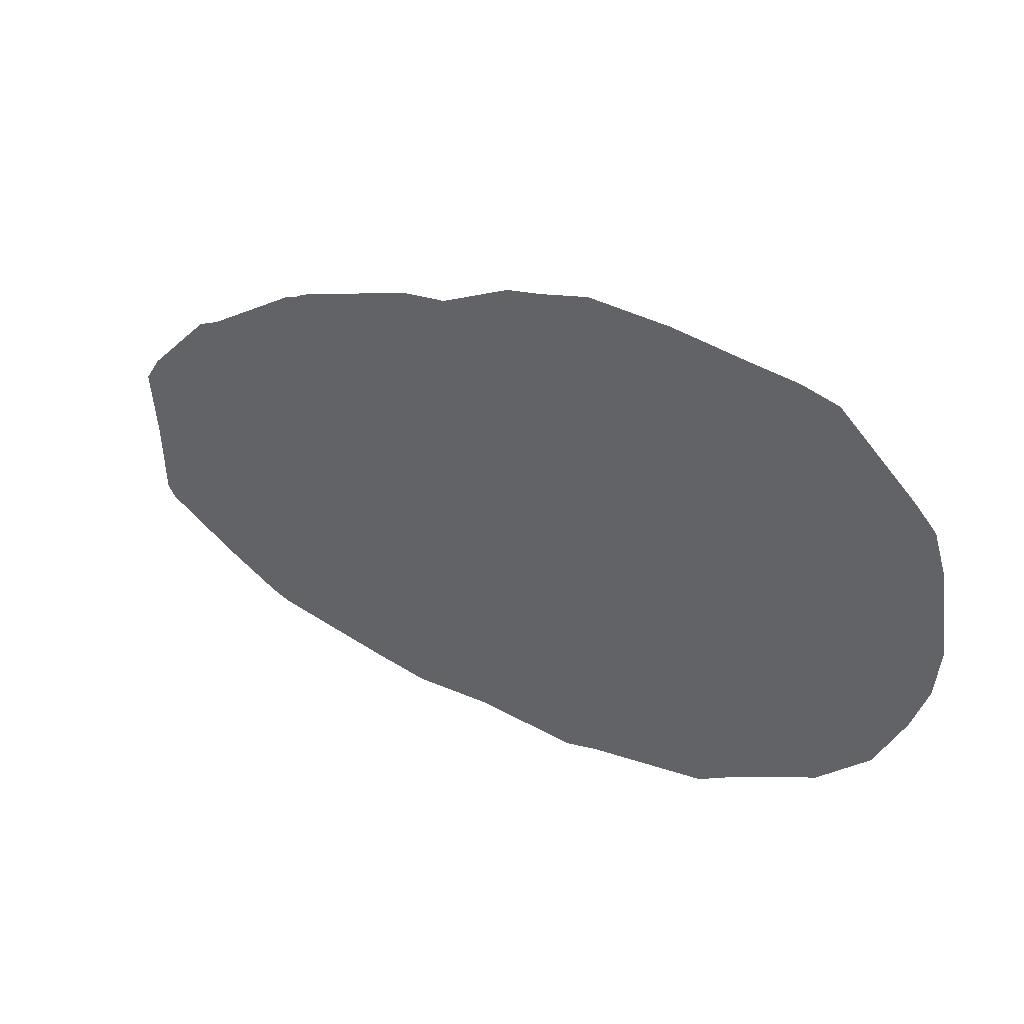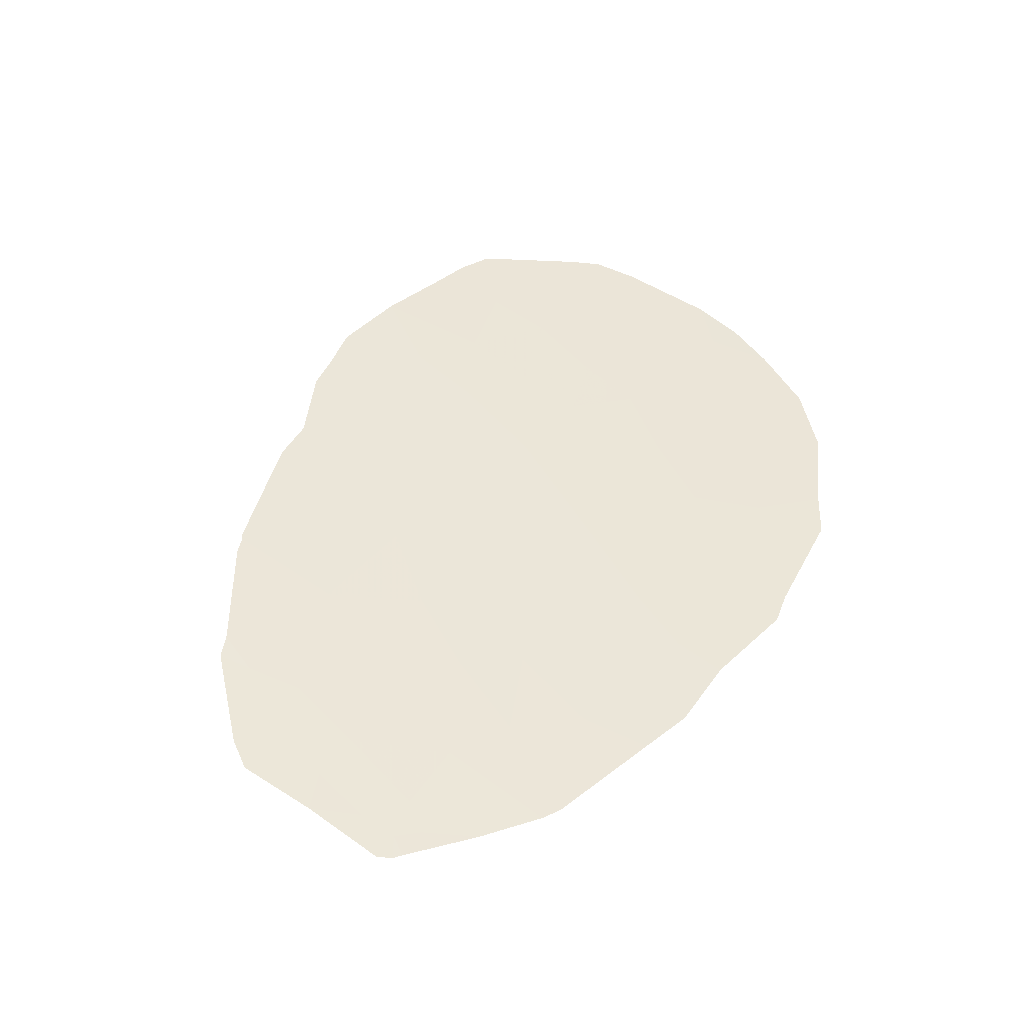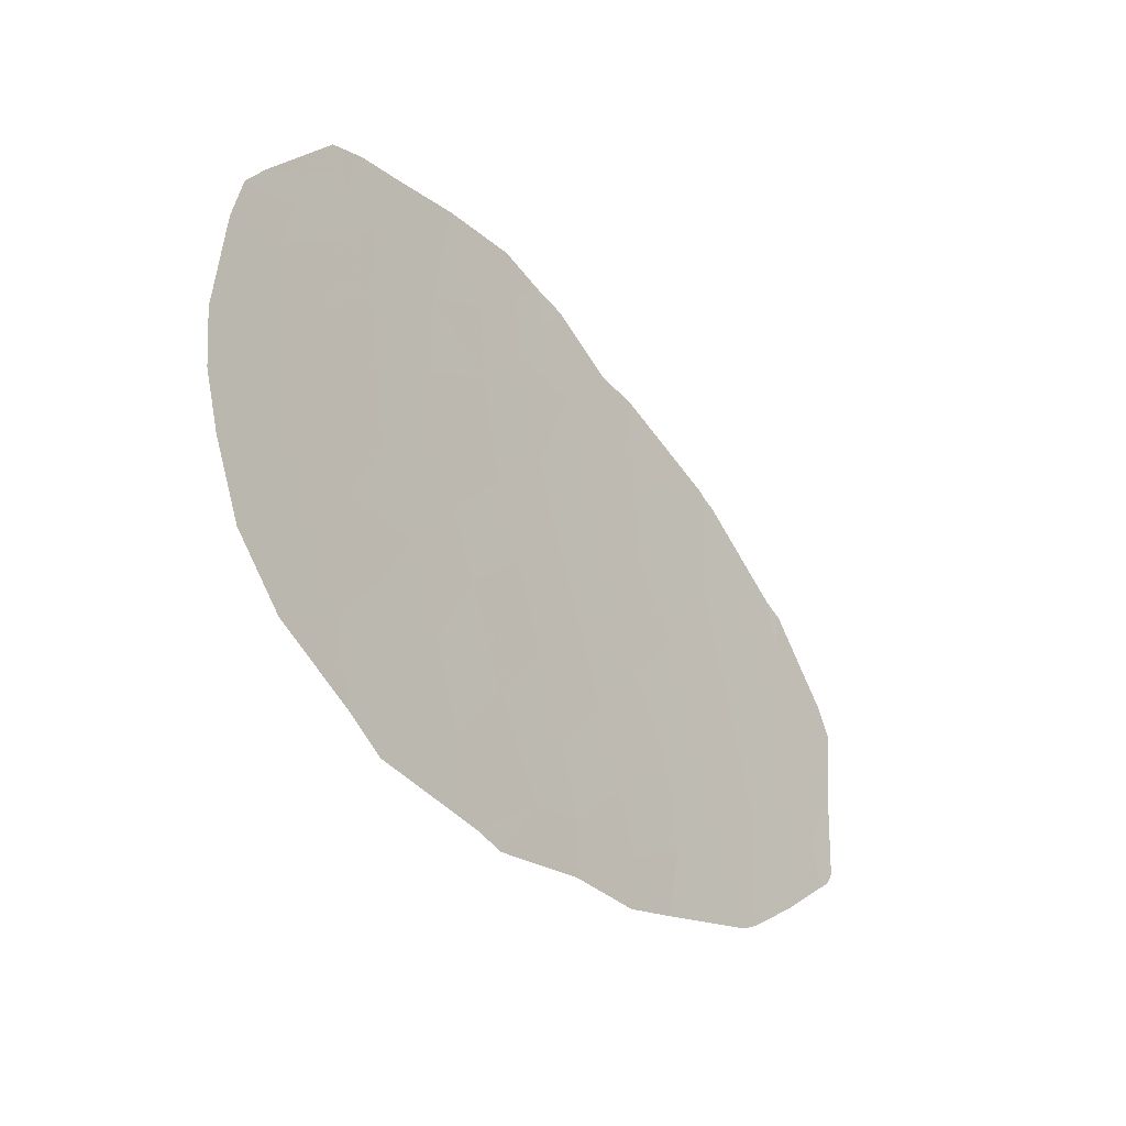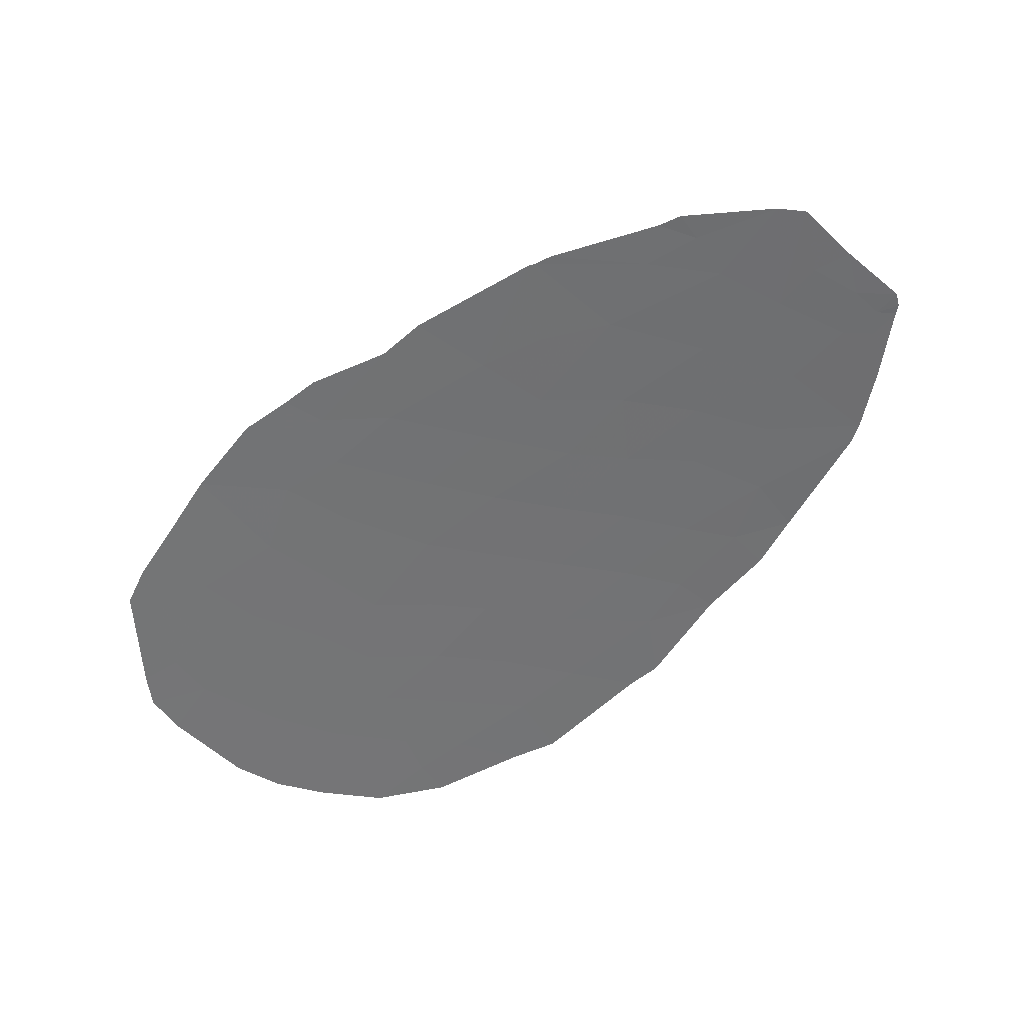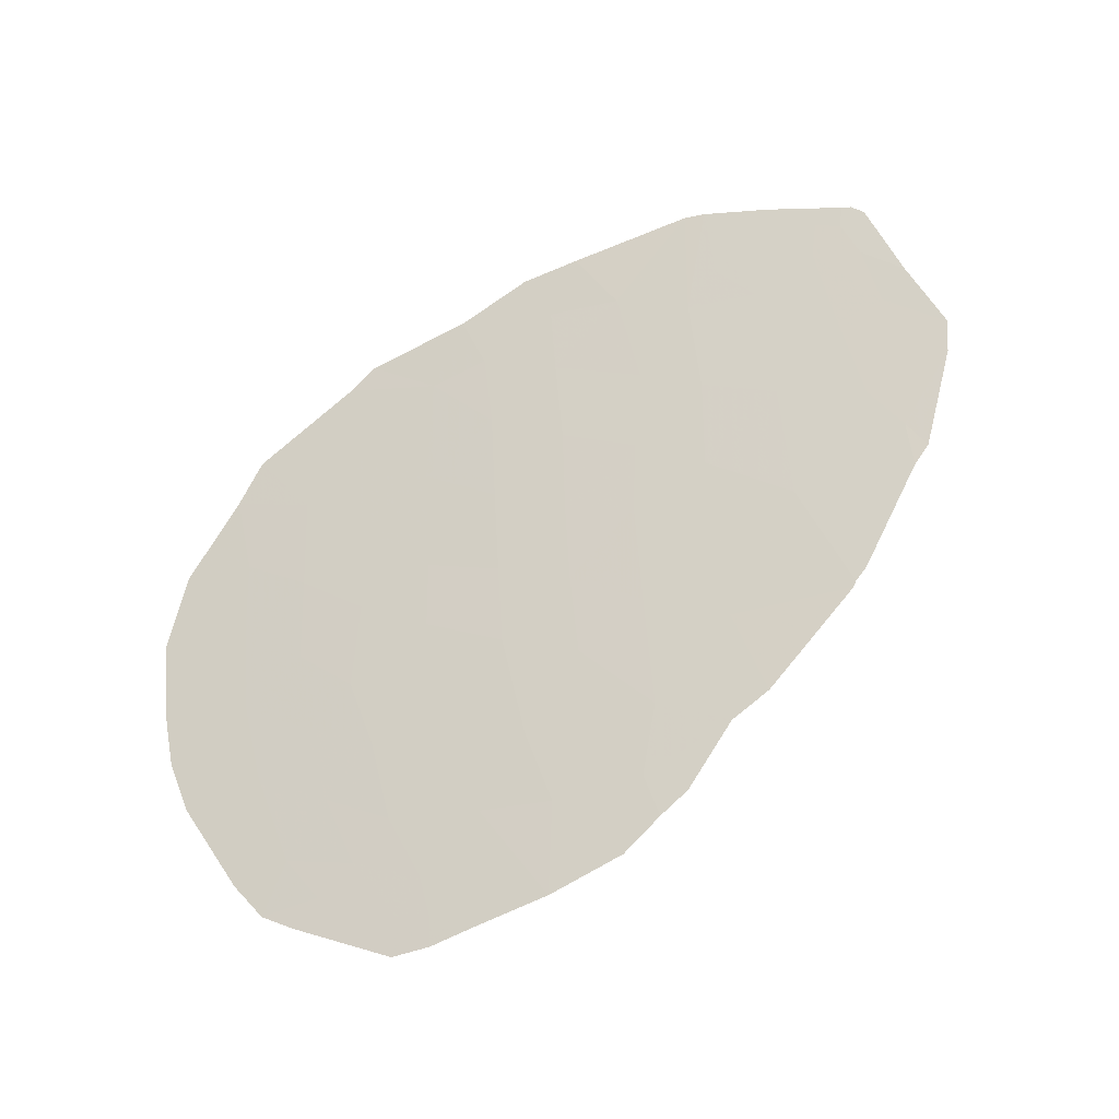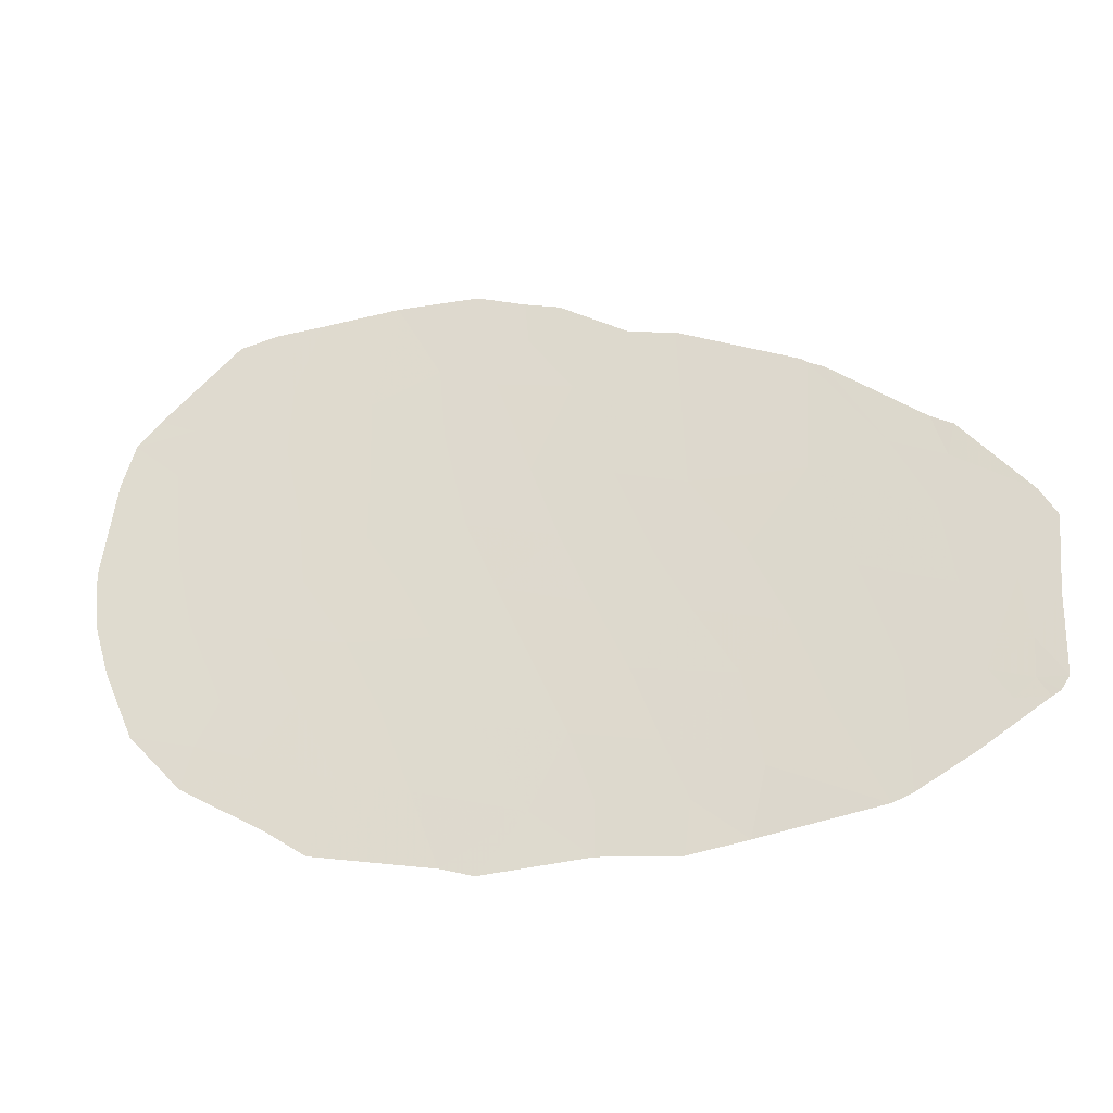
<metadata>
{"format":"obj","ext":"obj","renderer":"f3d","projection":"perspective","resolution":1024,"background":"white","views":[{"elev":42.9,"azim":-133.2,"up":"+Z"},{"elev":60.7,"azim":127.1,"up":"+Y"},{"elev":-28.6,"azim":-35.5,"up":"+Z"},{"elev":-42.7,"azim":47.1,"up":"+Y"},{"elev":61.5,"azim":-25.8,"up":"+Y"},{"elev":-28.0,"azim":29.5,"up":"+Z"}]}
</metadata>
<code>
v 5.517 91.97 32.61
v 5.307 91.91 33.29
v 5.637 92 33.11
v 4.706 91.74 32.95
v 5.298 91.92 31.8
v 6.921 92.37 31.43
v 6.671 92.3 31.88
v 5.499 91.98 30.54
v -6.942 88.14 32.1
v -6.879 88.16 31.23
v -6.328 88.34 31.4
v -4.41 88.97 36.14
v -4.988 88.78 35.98
v -4.678 88.88 35.49
v -4.225 89.03 35.73
v -0.5393 90.19 36.18
v -0.4777 90.21 35.48
v -1.034 90.04 35.8
v -2.547 89.58 29.37
v -3.755 89.19 29.63
v -3.157 89.39 28.39
v -4.438 88.97 28.83
v -4.903 88.81 29.78
v 0.08994 90.41 28.81
v -0.4359 90.24 30.04
v 0.9491 90.67 29.73
v 0.4505 90.51 30.84
v 0.4429 90.53 27.76
v -0.4647 90.24 27.67
v -3.528 89.27 27.25
v -2.106 89.72 28.11
v -1.682 89.86 26.92
v 0.4288 90.53 26.92
v -1.175 90.02 26.77
v 1.639 90.9 26.84
v 1.738 90.92 27.65
v 1.378 90.8 28.57
v 2.753 91.22 28.06
v 3.665 91.48 28.85
v 2.471 91.12 29.5
v 3.214 91.34 30.21
v 2.64 91.16 31.46
v 1.846 90.93 30.56
v 4.668 91.76 29.27
v 4.143 91.6 31
v 1.346 90.77 31.51
v 0.1848 90.41 34.57
v -0.4419 90.22 33.17
v 1.796 90.89 33.93
v 0.7871 90.6 32.96
v -0.03008 90.36 32.01
v 1.85 90.92 32.67
v 1.043 90.66 35.43
v -0.004361 90.35 36.05
v 1.738 90.87 35.31
v -1.39 89.93 32.34
v -0.9317 90.08 31.23
v -2.312 89.65 31.43
v -3.104 89.4 30.56
v -1.866 89.79 30.52
v -2.857 89.47 32.31
v -3.785 89.17 31.65
v -4.312 89 30.76
v -5.438 88.64 31.08
v -6.643 88.24 30.39
v -6.199 88.39 29.31
v -5.699 88.55 32.23
v -5.83 88.51 33.74
v -6.724 88.21 33.65
v -6.523 88.28 34.34
v -6.17 88.39 34.76
v -5.629 88.57 34.53
v -1.833 89.79 35.11
v -1.733 89.82 33.91
v -2.872 89.46 34.64
v -0.9648 90.06 34.77
v -2.515 89.58 36.38
v -1.27 89.96 36.41
v 3.212 91.36 27.47
v 2.513 91.17 27
v 4.369 91.7 27.35
v 4.333 91.67 28.53
v 4.665 91.78 27.47
v 5.553 92.03 28
v 5.757 92.07 29.18
v 6.056 92.16 28.71
v 3.563 91.42 32.67
v 2.694 91.16 33.45
v 3.644 91.43 34.48
v 3.567 91.41 34.55
v 3.887 91.5 34.36
v 6.374 92.25 28.97
v 6.676 92.33 28.75
v 6.545 92.3 28.68
v 6.807 92.36 28.96
v 6.407 92.25 29.57
v -2.843 89.47 33.4
v -3.883 89.14 32.74
v -4.145 89.05 33.99
v -4.889 88.81 33.17
v -3.699 89.2 36.23
v -4.094 89.07 35.07
v -4.924 88.8 34.33
v -6.359 88.33 33.91
v -4.701 88.88 31.93
v -1.25 89.99 29.08
v -4.146 89.07 27.68
v -5.408 88.66 28.42
v -5.237 88.71 29.09
v 6.83 92.36 30.23
v 6.276 92.2 30.51
f 1 2 3
f 4 1 5
f 7 6 8
f 8 5 7
f 1 7 5
f 10 9 11
f 13 12 14
f 12 15 14
f 16 17 18
f 20 19 21
f 21 22 20
f 23 20 22
f 24 25 26
f 25 27 26
f 24 28 29
f 30 31 32
f 28 33 29
f 33 34 29
f 36 35 28
f 35 33 28
f 37 36 28
f 28 24 37
f 37 38 36
f 40 39 38
f 41 40 43
f 43 42 41
f 39 41 44
f 41 45 44
f 41 39 40
f 46 42 43
f 48 47 50
f 47 49 50
f 48 50 51
f 49 52 50
f 46 51 50
f 50 52 46
f 47 17 53
f 17 54 53
f 47 53 49
f 53 55 49
f 51 56 48
f 57 56 51
f 59 58 60
f 58 59 62
f 62 61 58
f 59 19 20
f 59 63 62
f 63 23 64
f 64 23 66
f 66 65 64
f 64 65 11
f 67 64 11
f 68 67 9
f 9 69 68
f 70 71 72
f 13 14 71
f 14 72 71
f 73 74 75
f 17 47 76
f 47 48 76
f 48 74 76
f 73 76 74
f 76 73 18
f 18 17 76
f 75 77 73
f 18 73 78
f 73 77 78
f 79 80 38
f 36 38 80
f 38 81 79
f 81 80 79
f 82 39 44
f 83 39 82
f 44 83 82
f 84 85 86
f 85 44 8
f 85 84 83
f 83 44 85
f 44 45 8
f 88 87 52
f 87 42 52
f 89 87 88
f 88 90 89
f 49 55 90
f 90 88 49
f 2 1 4
f 4 91 2
f 49 88 52
f 87 89 4
f 89 91 4
f 87 45 42
f 45 87 5
f 87 4 5
f 5 8 45
f 92 86 85
f 93 94 92
f 95 93 92
f 86 94 84
f 92 94 86
f 85 96 92
f 98 97 61
f 99 75 97
f 97 98 99
f 67 68 100
f 56 74 48
f 74 56 61
f 61 97 74
f 74 97 75
f 101 77 75
f 75 102 101
f 102 75 99
f 103 68 72
f 102 99 103
f 14 102 103
f 103 72 14
f 68 104 70
f 70 104 69
f 68 70 72
f 104 68 69
f 68 103 100
f 103 99 100
f 100 99 98
f 64 67 105
f 67 100 105
f 100 98 105
f 63 64 105
f 105 62 63
f 105 98 62
f 62 98 61
f 59 60 19
f 60 25 106
f 106 19 60
f 24 106 25
f 106 24 29
f 29 31 106
f 19 106 31
f 25 60 57
f 46 27 51
f 51 27 57
f 27 25 57
f 58 56 57
f 57 60 58
f 56 58 61
f 42 46 52
f 45 41 42
f 81 38 39
f 39 83 81
f 35 36 80
f 31 21 19
f 31 30 21
f 34 32 29
f 32 31 29
f 27 46 43
f 43 26 27
f 26 37 24
f 38 37 40
f 37 26 40
f 40 26 43
f 23 63 20
f 63 59 20
f 30 107 21
f 107 22 21
f 22 107 108
f 22 109 23
f 108 109 22
f 109 66 23
f 54 17 16
f 18 78 16
f 12 101 15
f 15 101 102
f 15 102 14
f 9 67 11
f 10 11 65
f 109 108 66
f 96 95 92
f 110 95 96
f 6 110 111
f 110 96 111
f 6 111 8
f 111 96 85
f 85 8 111
f 1 3 7

</code>
